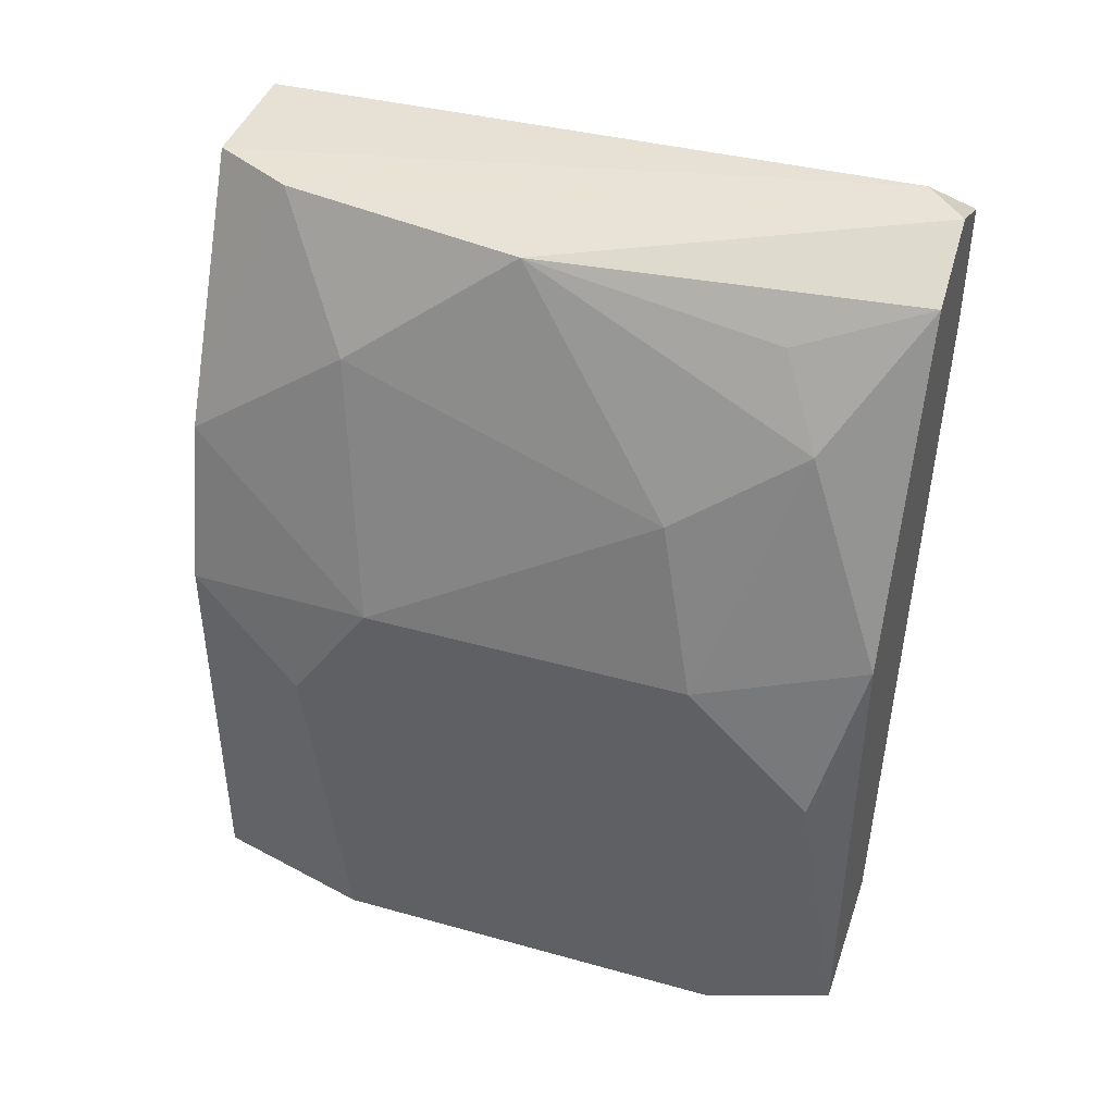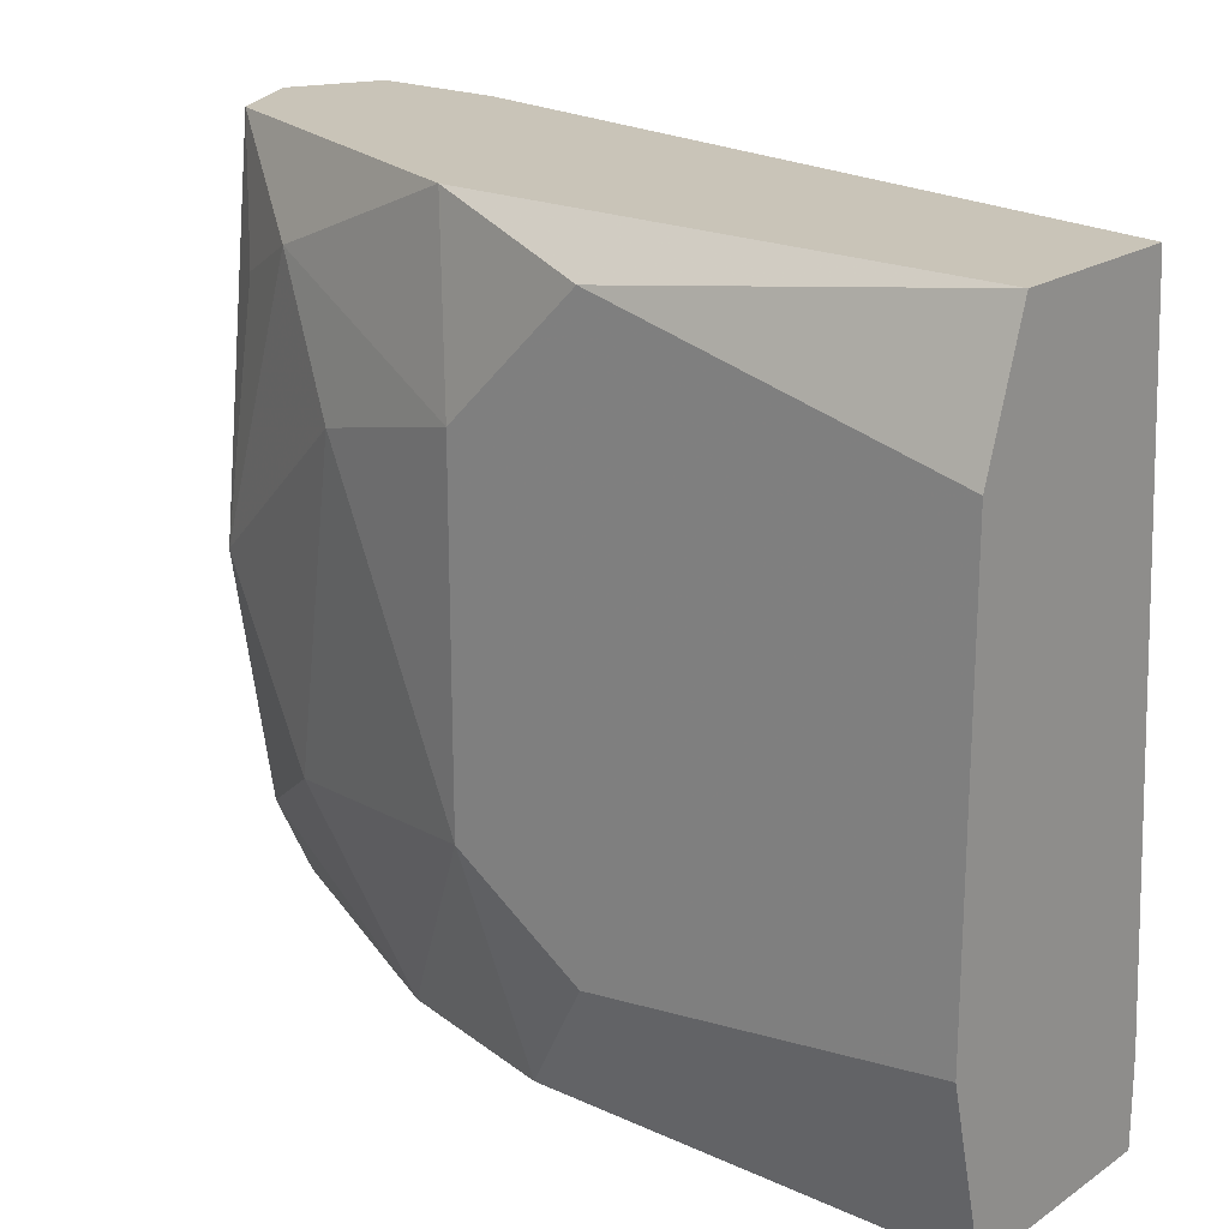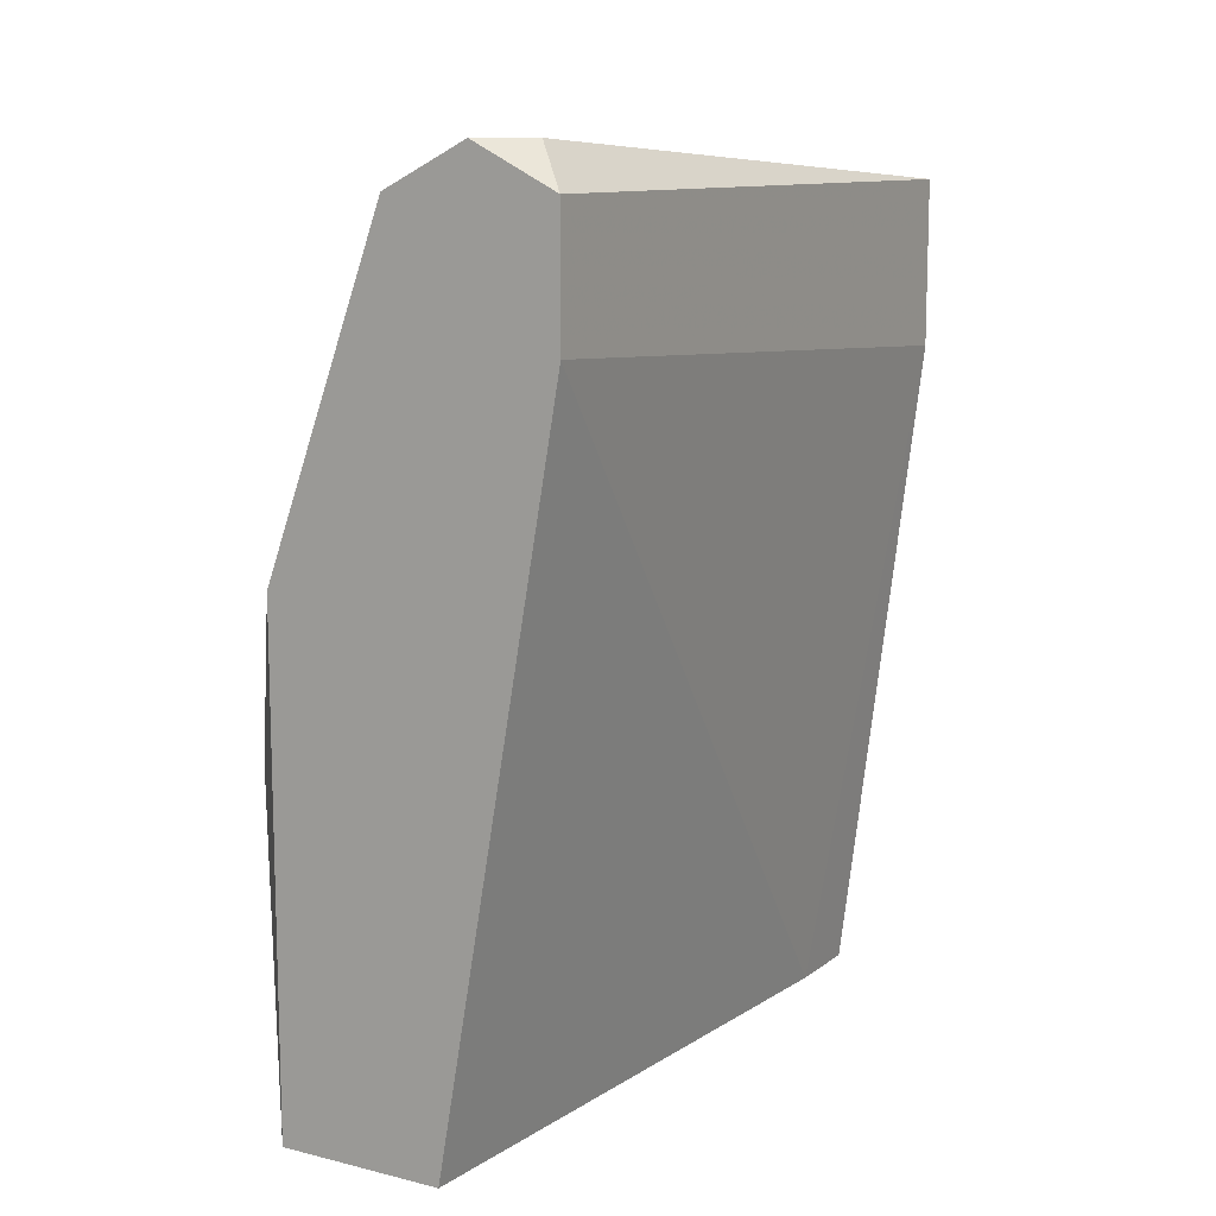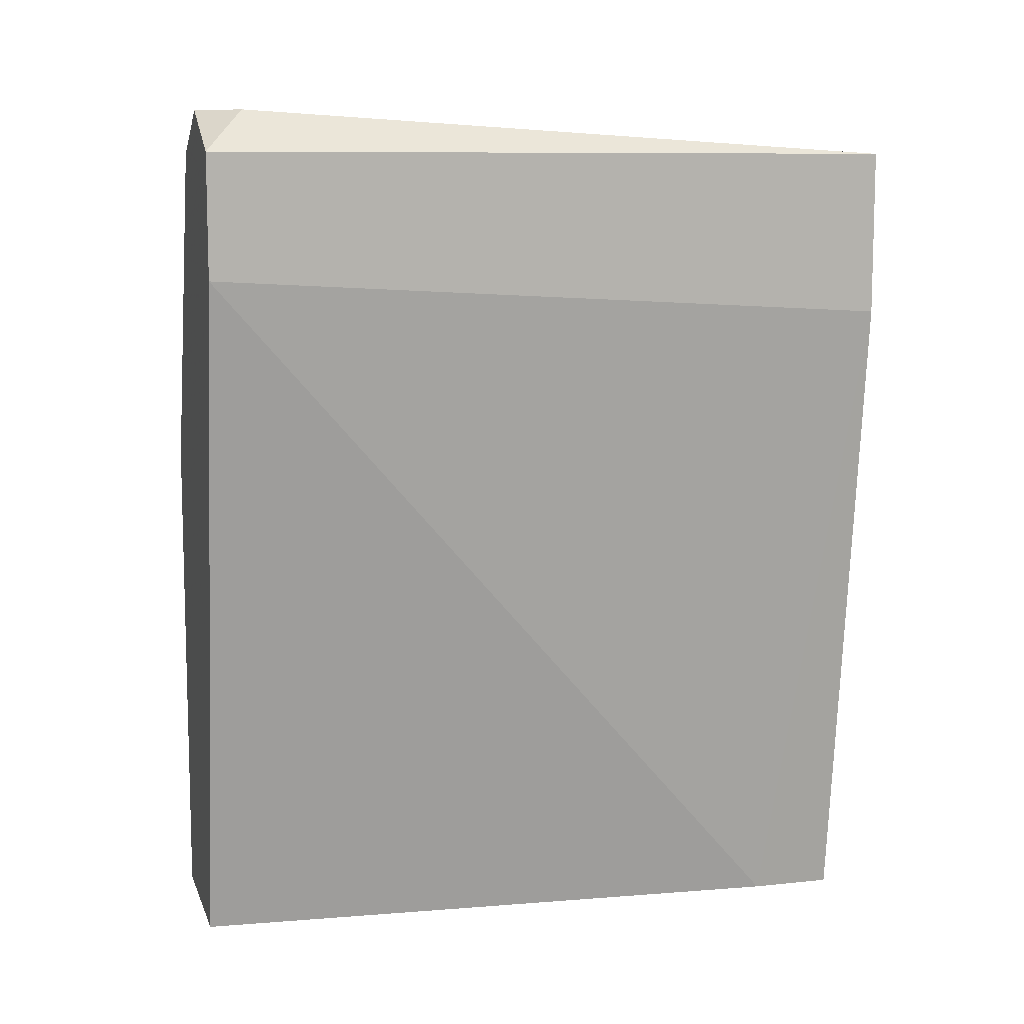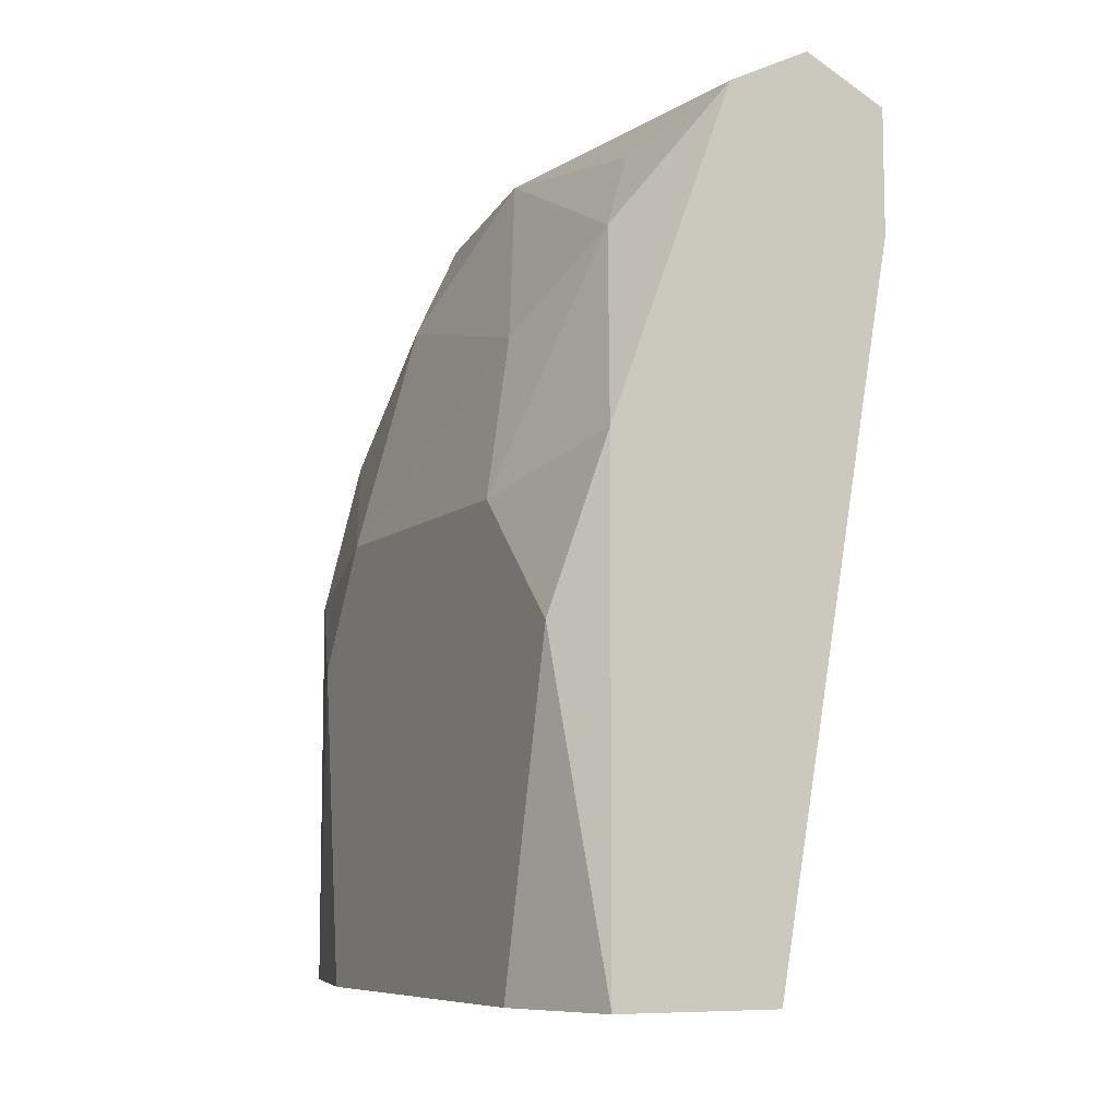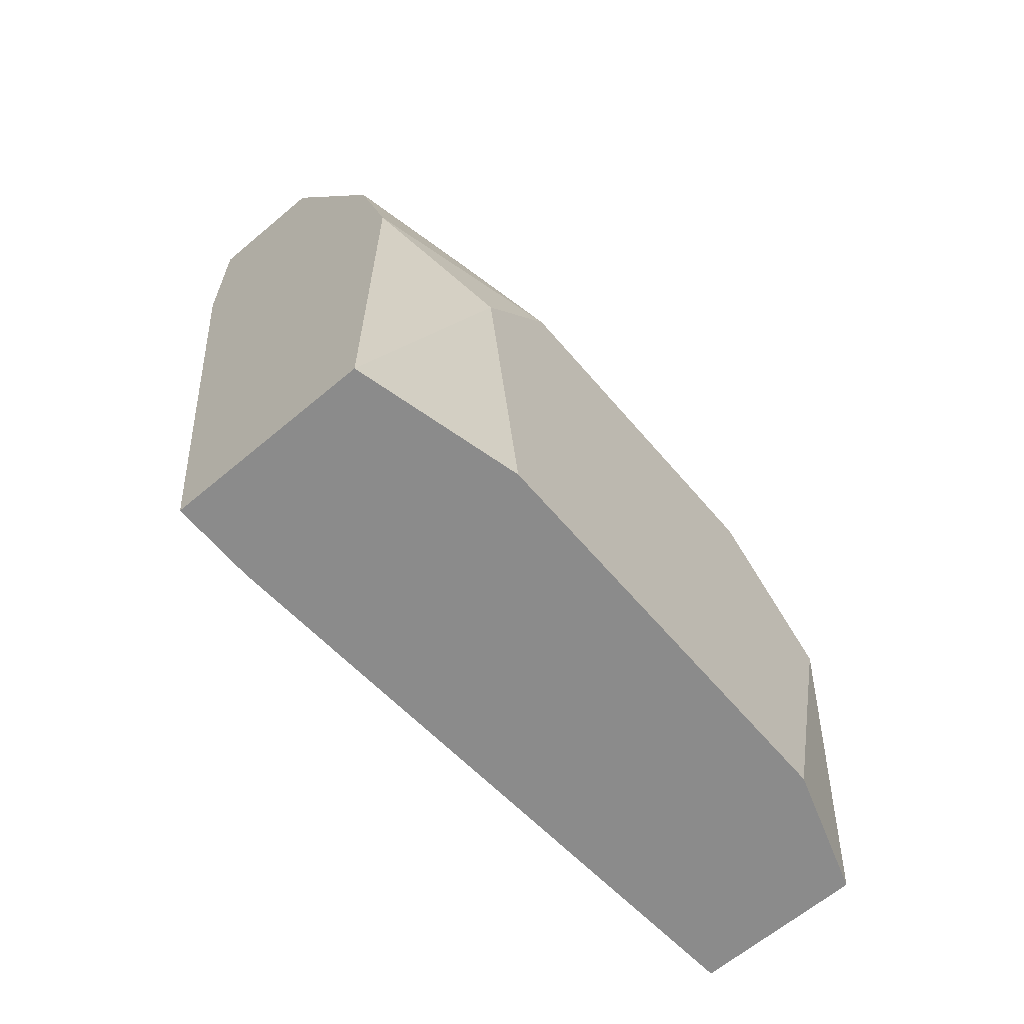
<metadata>
{"format":"obj","ext":"obj","renderer":"f3d","projection":"perspective","resolution":1024,"background":"white","views":[{"elev":42.5,"azim":108.5,"up":"+Z"},{"elev":20.2,"azim":129.6,"up":"+Y"},{"elev":11.2,"azim":-149.5,"up":"+Z"},{"elev":9.4,"azim":-105.6,"up":"+Z"},{"elev":-8.2,"azim":153.8,"up":"+Z"},{"elev":-63.9,"azim":40.4,"up":"+Z"}]}
</metadata>
<code>
v 0.04292 -0.00825 0.01795
v 0.04292 -0.006806 0.03384
v 0.04292 0.009084 0.02951
v 0.04292 0.00475 0.03384
v 0.04292 -0.009695 0.02951
v 0.04292 0.006195 0.01795
v 0.03569 0.01053 0.01795
v 0.03569 -0.01403 0.04684
v 0.03714 -0.01114 0.04684
v 0.03714 0.01053 0.04684
v 0.03858 -0.002471 0.04684
v 0.03858 0.006195 0.0454
v 0.04147 0.003305 0.03962
v 0.04147 0.01053 0.03528
v 0.04147 0.01053 0.01795
v 0.04147 -0.01403 0.0324
v 0.04147 -0.01403 0.01795
v 0.0328 0.009084 0.04829
v 0.03425 -0.01114 0.01795
v 0.03425 0.01053 0.04829
v 0.03425 -0.01403 0.01795
v 0.04002 -0.00825 0.04251
v 0.04002 0.00764 0.04251
v 0.04002 -0.01403 0.03817
v 0.03136 0.01053 0.04251
v 0.03136 0.01053 0.04684
v 0.03136 -0.01403 0.04106
v 0.03136 -0.01403 0.04684
f 8 20 18
f 21 19 1
f 1 19 7
f 28 21 24
f 1 7 15
f 7 26 15
f 1 3 2
f 21 1 17
f 24 21 17
f 15 26 20
f 7 19 25
f 28 26 25
f 26 7 25
f 19 21 27
f 21 28 27
f 25 19 27
f 28 25 27
f 3 15 14
f 15 20 14
f 20 9 11
f 3 1 6
f 1 15 6
f 15 3 6
f 2 24 16
f 24 17 16
f 24 2 22
f 9 24 22
f 2 13 22
f 11 9 22
f 13 11 22
f 14 20 10
f 11 12 10
f 20 11 10
f 28 24 8
f 24 9 8
f 9 20 8
f 2 3 4
f 3 14 4
f 13 2 4
f 1 2 5
f 17 1 5
f 2 16 5
f 16 17 5
f 12 11 23
f 11 13 23
f 14 10 23
f 10 12 23
f 4 14 23
f 13 4 23
f 26 28 18
f 20 26 18
f 28 8 18

</code>
